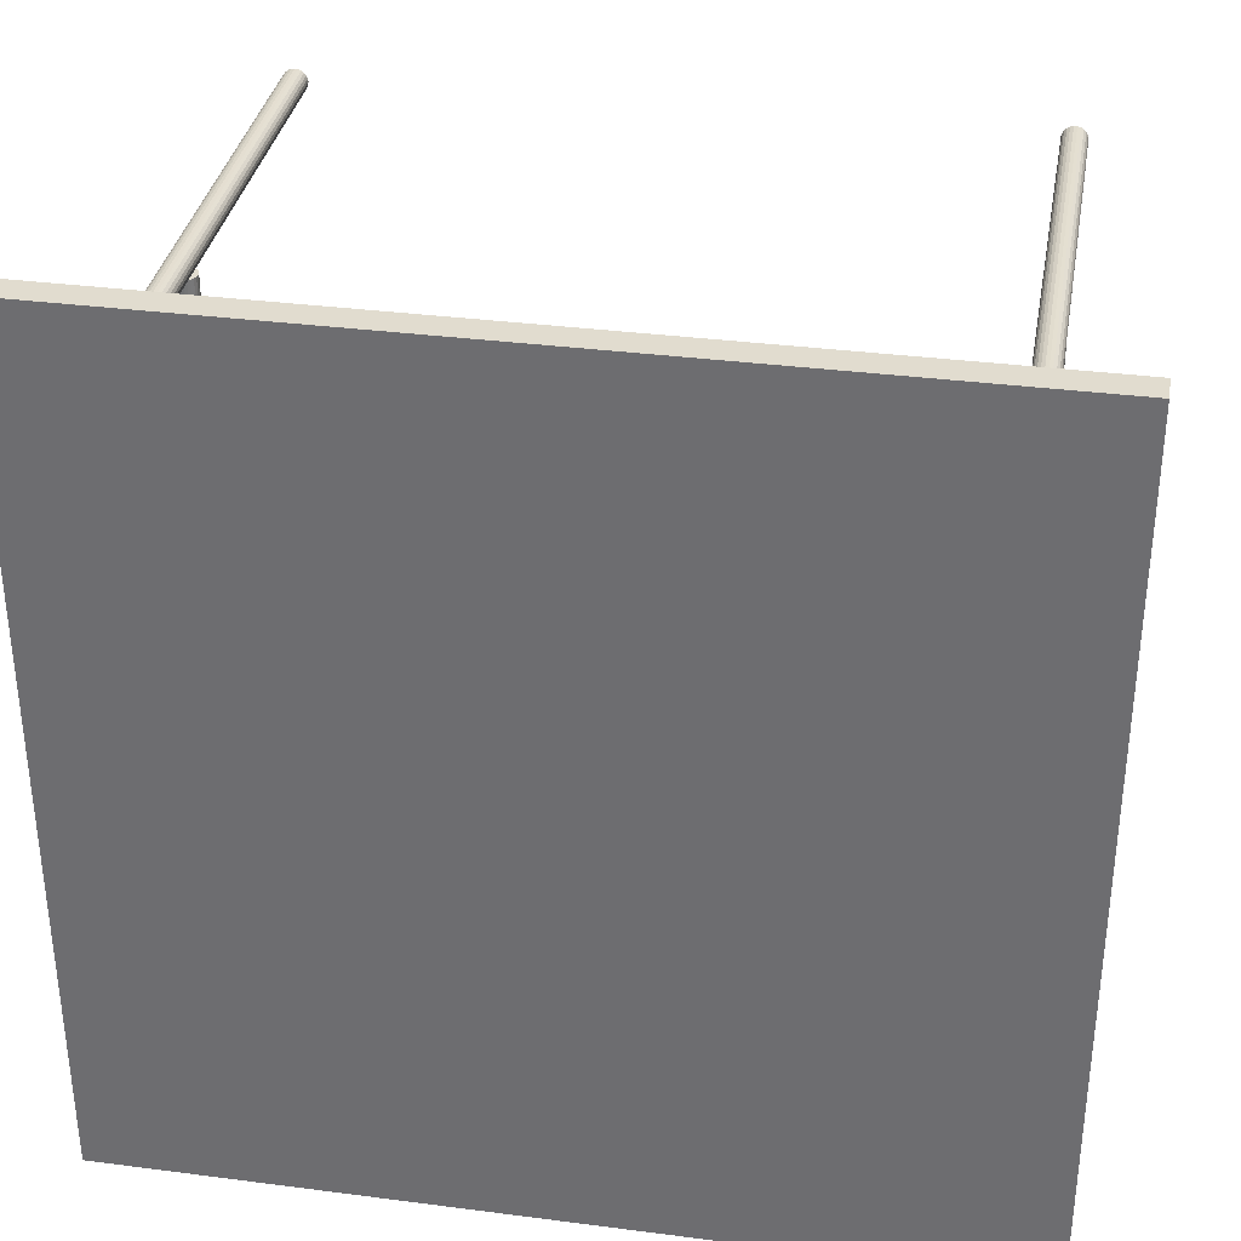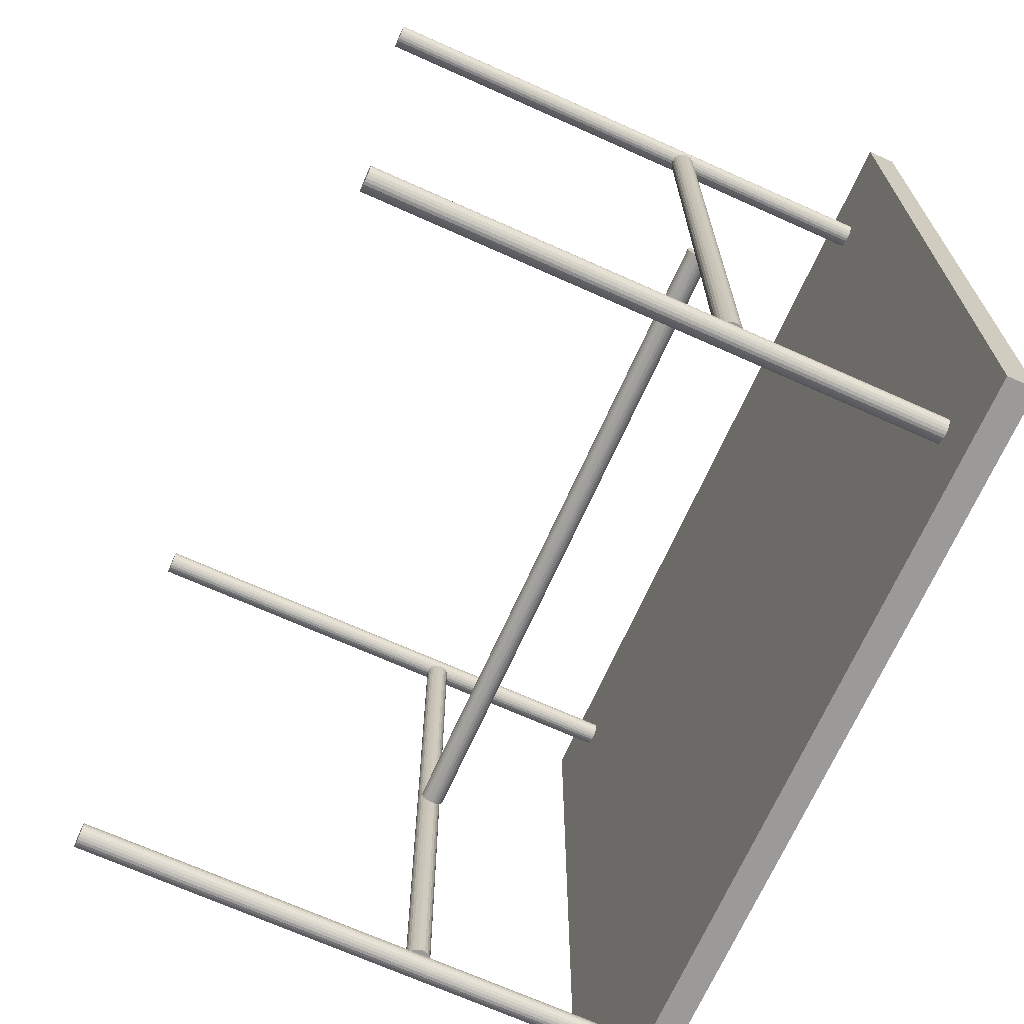
<metadata>
{"format":"obj","ext":"obj","renderer":"f3d","projection":"perspective","resolution":1024,"background":"white","views":[{"elev":34.4,"azim":9.9,"up":"+Y"},{"elev":-69.3,"azim":-114.2,"up":"+Y"}]}
</metadata>
<code>
v 0.6377 0.6377 0.3896
v -0.6377 -0.6377 0.3896
v -0.6377 0.6377 0.3896
v 0.6377 -0.6377 0.3896
v 0.6377 -0.6377 0.4321
v -0.6377 0.6377 0.4321
v -0.6377 -0.6377 0.4321
v 0.6377 0.6377 0.4321
g Top
f 1 2 3
f 2 1 4
f 5 6 7
f 6 5 8
f 6 2 7
f 2 6 3
f 6 1 3
f 1 6 8
f 1 5 4
f 5 1 8
f 5 2 4
f 2 5 7
v -0.527 -0.5049 -0.4321
v -0.5274 -0.514 -0.4321
v -0.5278 -0.5094 -0.4321
v -0.5258 -0.5183 -0.4321
v -0.525 -0.5007 -0.4321
v -0.5232 -0.5221 -0.4321
v -0.5221 -0.4972 -0.4321
v -0.5196 -0.525 -0.4321
v -0.5183 -0.4945 -0.4321
v -0.5155 -0.527 -0.4321
v -0.514 -0.4929 -0.4321
v -0.5109 -0.5278 -0.4321
v -0.5102 -0.4926 -0.4321
v -0.5063 -0.5274 -0.4321
v -0.5094 -0.4925 -0.4321
v -0.5049 -0.4933 -0.4321
v -0.502 -0.5258 -0.4321
v -0.5007 -0.4953 -0.4321
v -0.4982 -0.5232 -0.4321
v -0.4977 -0.4977 -0.4321
v -0.4953 -0.5196 -0.4321
v -0.4972 -0.4982 -0.4321
v -0.4945 -0.502 -0.4321
v -0.4933 -0.5155 -0.4321
v -0.4929 -0.5063 -0.4321
v -0.4925 -0.5109 -0.4321
v -0.4926 -0.5102 -0.4321
v -0.4926 -0.5102 0.3896
v -0.4929 -0.5063 0.3896
v -0.4925 -0.5109 0.3896
v -0.4933 -0.5155 0.3896
v -0.4953 -0.5196 0.3896
v -0.4982 -0.5232 0.3896
v -0.502 -0.5258 0.3896
v -0.5063 -0.5274 0.3896
v -0.5109 -0.5278 0.3896
v -0.5155 -0.527 0.3896
v -0.5196 -0.525 0.3896
v -0.5232 -0.5221 0.3896
v -0.5258 -0.5183 0.3896
v -0.5274 -0.514 0.3896
v -0.5278 -0.5094 0.3896
v -0.527 -0.5049 0.3896
v -0.525 -0.5007 0.3896
v -0.5221 -0.4972 0.3896
v -0.5183 -0.4945 0.3896
v -0.514 -0.4929 0.3896
v -0.5102 -0.4926 0.3896
v -0.5094 -0.4925 0.3896
v -0.5049 -0.4933 0.3896
v -0.5007 -0.4953 0.3896
v -0.4977 -0.4977 0.3896
v -0.4972 -0.4982 0.3896
v -0.4945 -0.502 0.3896
g Leg01
f 9 10 11
f 10 9 12
f 12 9 13
f 12 13 14
f 14 13 15
f 14 15 16
f 16 15 17
f 16 17 18
f 18 17 19
f 18 19 20
f 20 19 21
f 20 21 22
f 22 21 23
f 22 23 24
f 22 24 25
f 25 24 26
f 25 26 27
f 27 26 28
f 27 28 29
f 29 28 30
f 29 30 31
f 29 31 32
f 32 31 33
f 32 33 34
f 34 33 35
f 33 36 35
f 36 33 37
f 35 38 34
f 38 35 36
f 34 39 32
f 39 34 38
f 32 40 29
f 40 32 39
f 29 41 27
f 41 29 40
f 41 25 27
f 25 41 42
f 42 22 25
f 22 42 43
f 43 20 22
f 20 43 44
f 44 18 20
f 18 44 45
f 45 16 18
f 16 45 46
f 46 14 16
f 14 46 47
f 48 14 47
f 14 48 12
f 49 12 48
f 12 49 10
f 50 10 49
f 10 50 11
f 51 11 50
f 11 51 9
f 52 9 51
f 9 52 13
f 53 13 52
f 13 53 15
f 53 17 15
f 17 53 54
f 54 19 17
f 19 54 55
f 55 21 19
f 21 55 56
f 56 23 21
f 23 56 57
f 57 24 23
f 24 57 58
f 58 26 24
f 26 58 59
f 59 28 26
f 28 59 60
f 60 30 28
f 30 60 61
f 30 62 31
f 62 30 61
f 31 37 33
f 37 31 62
f 49 51 50
f 51 49 48
f 51 48 52
f 52 48 47
f 52 47 53
f 53 47 46
f 53 46 54
f 54 46 45
f 54 45 55
f 55 45 44
f 55 44 56
f 56 44 43
f 56 43 57
f 57 43 58
f 58 43 42
f 58 42 59
f 59 42 41
f 59 41 60
f 60 41 40
f 60 40 61
f 61 40 62
f 62 40 39
f 62 39 37
f 37 39 38
f 37 38 36
v 0.4927 -0.5077 -0.4321
v 0.4938 -0.5167 -0.4321
v 0.4926 -0.5123 -0.4321
v 0.4939 -0.5032 -0.4321
v 0.4961 -0.5208 -0.4321
v 0.4963 -0.4993 -0.4321
v 0.4993 -0.524 -0.4321
v 0.4996 -0.4961 -0.4321
v 0.5032 -0.5264 -0.4321
v 0.5036 -0.4938 -0.4321
v 0.5077 -0.5276 -0.4321
v 0.508 -0.4926 -0.4321
v 0.5123 -0.5277 -0.4321
v 0.5126 -0.4927 -0.4321
v 0.5167 -0.5265 -0.4321
v 0.5171 -0.4939 -0.4321
v 0.5208 -0.5243 -0.4321
v 0.521 -0.4963 -0.4321
v 0.524 -0.521 -0.4321
v 0.5243 -0.4996 -0.4321
v 0.5264 -0.5171 -0.4321
v 0.5265 -0.5036 -0.4321
v 0.5276 -0.5126 -0.4321
v 0.5277 -0.508 -0.4321
v 0.4938 -0.5167 0.3896
v 0.4927 -0.5077 0.3896
v 0.4926 -0.5123 0.3896
v 0.4939 -0.5032 0.3896
v 0.4961 -0.5208 0.3896
v 0.4963 -0.4993 0.3896
v 0.4993 -0.524 0.3896
v 0.4996 -0.4961 0.3896
v 0.5032 -0.5264 0.3896
v 0.5036 -0.4938 0.3896
v 0.5077 -0.5276 0.3896
v 0.508 -0.4926 0.3896
v 0.5123 -0.5277 0.3896
v 0.5126 -0.4927 0.3896
v 0.5167 -0.5265 0.3896
v 0.5171 -0.4939 0.3896
v 0.5208 -0.5243 0.3896
v 0.521 -0.4963 0.3896
v 0.524 -0.521 0.3896
v 0.5243 -0.4996 0.3896
v 0.5264 -0.5171 0.3896
v 0.5265 -0.5036 0.3896
v 0.5276 -0.5126 0.3896
v 0.5277 -0.508 0.3896
g Leg02
f 63 64 65
f 64 63 66
f 64 66 67
f 67 66 68
f 67 68 69
f 69 68 70
f 69 70 71
f 71 70 72
f 71 72 73
f 73 72 74
f 73 74 75
f 75 74 76
f 75 76 77
f 77 76 78
f 77 78 79
f 79 78 80
f 79 80 81
f 81 80 82
f 81 82 83
f 83 82 84
f 83 84 85
f 85 84 86
f 87 88 89
f 88 87 90
f 90 87 91
f 90 91 92
f 92 91 93
f 92 93 94
f 94 93 95
f 94 95 96
f 96 95 97
f 96 97 98
f 98 97 99
f 98 99 100
f 100 99 101
f 100 101 102
f 102 101 103
f 102 103 104
f 104 103 105
f 104 105 106
f 106 105 107
f 106 107 108
f 108 107 109
f 108 109 110
f 94 72 70
f 72 94 96
f 96 74 72
f 74 96 98
f 98 76 74
f 76 98 100
f 100 78 76
f 78 100 102
f 102 80 78
f 80 102 104
f 80 106 82
f 106 80 104
f 82 108 84
f 108 82 106
f 84 110 86
f 110 84 108
f 86 109 85
f 109 86 110
f 85 107 83
f 107 85 109
f 83 105 81
f 105 83 107
f 105 79 81
f 79 105 103
f 103 77 79
f 77 103 101
f 101 75 77
f 75 101 99
f 99 73 75
f 73 99 97
f 97 71 73
f 71 97 95
f 95 69 71
f 69 95 93
f 91 69 93
f 69 91 67
f 87 67 91
f 67 87 64
f 89 64 87
f 64 89 65
f 88 65 89
f 65 88 63
f 90 63 88
f 63 90 66
f 92 66 90
f 66 92 68
f 92 70 68
f 70 92 94
v 0.4938 0.5167 -0.4321
v 0.4927 0.5076 -0.4321
v 0.4926 0.5122 -0.4321
v 0.494 0.5032 -0.4321
v 0.496 0.5207 -0.4321
v 0.4963 0.4992 -0.4321
v 0.4992 0.524 -0.4321
v 0.4996 0.496 -0.4321
v 0.5032 0.5264 -0.4321
v 0.5037 0.4938 -0.4321
v 0.5076 0.5276 -0.4321
v 0.5081 0.4926 -0.4321
v 0.5122 0.5277 -0.4321
v 0.5127 0.4927 -0.4321
v 0.5167 0.5266 -0.4321
v 0.5172 0.494 -0.4321
v 0.5207 0.5243 -0.4321
v 0.5211 0.4963 -0.4321
v 0.524 0.5211 -0.4321
v 0.5243 0.4996 -0.4321
v 0.5264 0.5172 -0.4321
v 0.5266 0.5037 -0.4321
v 0.5276 0.5127 -0.4321
v 0.5277 0.5081 -0.4321
v 0.4992 0.524 0.3896
v 0.5032 0.5264 0.3896
v 0.5076 0.5276 0.3896
v 0.5122 0.5277 0.3896
v 0.5167 0.5266 0.3896
v 0.5207 0.5243 0.3896
v 0.524 0.5211 0.3896
v 0.5264 0.5172 0.3896
v 0.5276 0.5127 0.3896
v 0.5277 0.5081 0.3896
v 0.5266 0.5037 0.3896
v 0.5243 0.4996 0.3896
v 0.5211 0.4963 0.3896
v 0.5172 0.494 0.3896
v 0.5127 0.4927 0.3896
v 0.5081 0.4926 0.3896
v 0.5102 0.4927 0.3896
v 0.5037 0.4938 0.3896
v 0.4996 0.496 0.3896
v 0.4963 0.4992 0.3896
v 0.494 0.5032 0.3896
v 0.4927 0.5076 0.3896
v 0.4926 0.5122 0.3896
v 0.4938 0.5167 0.3896
v 0.496 0.5207 0.3896
g Leg03
f 111 112 113
f 112 111 114
f 114 111 115
f 114 115 116
f 116 115 117
f 116 117 118
f 118 117 119
f 118 119 120
f 120 119 121
f 120 121 122
f 122 121 123
f 122 123 124
f 124 123 125
f 124 125 126
f 126 125 127
f 126 127 128
f 128 127 129
f 128 129 130
f 130 129 131
f 130 131 132
f 132 131 133
f 132 133 134
f 135 119 117
f 119 135 136
f 136 121 119
f 121 136 137
f 137 123 121
f 123 137 138
f 138 125 123
f 125 138 139
f 139 127 125
f 127 139 140
f 140 129 127
f 129 140 141
f 129 142 131
f 142 129 141
f 131 143 133
f 143 131 142
f 133 144 134
f 144 133 143
f 134 145 132
f 145 134 144
f 132 146 130
f 146 132 145
f 130 147 128
f 147 130 146
f 147 126 128
f 126 147 148
f 148 124 126
f 124 148 149
f 149 122 124
f 122 149 150
f 150 149 151
f 150 120 122
f 120 150 152
f 152 118 120
f 118 152 153
f 153 116 118
f 116 153 154
f 155 116 154
f 116 155 114
f 156 114 155
f 114 156 112
f 157 112 156
f 112 157 113
f 158 113 157
f 113 158 111
f 159 111 158
f 111 159 115
f 135 115 159
f 115 135 117
f 156 158 157
f 158 156 155
f 158 155 159
f 159 155 154
f 159 154 135
f 135 154 153
f 135 153 136
f 136 153 152
f 136 152 137
f 137 152 150
f 137 150 138
f 138 150 151
f 138 151 149
f 138 149 139
f 139 149 148
f 139 148 140
f 140 148 147
f 140 147 141
f 141 147 146
f 141 146 142
f 142 146 145
f 142 145 143
f 143 145 144
v -0.5272 0.5147 -0.4321
v -0.5272 0.5056 -0.4321
v -0.5278 0.5102 -0.4321
v -0.5254 0.5013 -0.4321
v -0.5254 0.519 -0.4321
v -0.5226 0.4977 -0.4321
v -0.5226 0.5226 -0.4321
v -0.519 0.4949 -0.4321
v -0.519 0.5254 -0.4321
v -0.5147 0.4931 -0.4321
v -0.5147 0.5272 -0.4321
v -0.5102 0.4925 -0.4321
v -0.5102 0.5278 -0.4321
v -0.5056 0.4931 -0.4321
v -0.5056 0.5272 -0.4321
v -0.5013 0.4949 -0.4321
v -0.5013 0.5254 -0.4321
v -0.4977 0.4977 -0.4321
v -0.4977 0.5226 -0.4321
v -0.4949 0.5013 -0.4321
v -0.4949 0.519 -0.4321
v -0.4931 0.5056 -0.4321
v -0.4931 0.5147 -0.4321
v -0.4925 0.5102 -0.4321
v -0.5272 0.5056 0.3896
v -0.5272 0.5147 0.3896
v -0.5278 0.5102 0.3896
v -0.5254 0.5013 0.3896
v -0.5254 0.519 0.3896
v -0.5226 0.4977 0.3896
v -0.5226 0.5226 0.3896
v -0.519 0.4949 0.3896
v -0.519 0.5254 0.3896
v -0.5147 0.4931 0.3896
v -0.5147 0.5272 0.3896
v -0.5102 0.4925 0.3896
v -0.5102 0.5278 0.3896
v -0.5056 0.4931 0.3896
v -0.5056 0.5272 0.3896
v -0.5013 0.4949 0.3896
v -0.5013 0.5254 0.3896
v -0.4977 0.4977 0.3896
v -0.4977 0.5226 0.3896
v -0.4949 0.5013 0.3896
v -0.4949 0.519 0.3896
v -0.4931 0.5056 0.3896
v -0.4931 0.5147 0.3896
v -0.4925 0.5102 0.3896
g Leg04
f 160 161 162
f 161 160 163
f 163 160 164
f 163 164 165
f 165 164 166
f 165 166 167
f 167 166 168
f 167 168 169
f 169 168 170
f 169 170 171
f 171 170 172
f 171 172 173
f 173 172 174
f 173 174 175
f 175 174 176
f 175 176 177
f 177 176 178
f 177 178 179
f 179 178 180
f 179 180 181
f 181 180 182
f 181 182 183
f 184 185 186
f 185 184 187
f 185 187 188
f 188 187 189
f 188 189 190
f 190 189 191
f 190 191 192
f 192 191 193
f 192 193 194
f 194 193 195
f 194 195 196
f 196 195 197
f 196 197 198
f 198 197 199
f 198 199 200
f 200 199 201
f 200 201 202
f 202 201 203
f 202 203 204
f 204 203 205
f 204 205 206
f 206 205 207
f 194 172 170
f 172 194 196
f 196 174 172
f 174 196 198
f 198 176 174
f 176 198 200
f 200 178 176
f 178 200 202
f 178 204 180
f 204 178 202
f 180 206 182
f 206 180 204
f 182 207 183
f 207 182 206
f 183 205 181
f 205 183 207
f 181 203 179
f 203 181 205
f 179 201 177
f 201 179 203
f 201 175 177
f 175 201 199
f 199 173 175
f 173 199 197
f 197 171 173
f 171 197 195
f 195 169 171
f 169 195 193
f 193 167 169
f 167 193 191
f 191 165 167
f 165 191 189
f 187 165 189
f 165 187 163
f 184 163 187
f 163 184 161
f 186 161 184
f 161 186 162
f 185 162 186
f 162 185 160
f 188 160 185
f 160 188 164
f 190 164 188
f 164 190 166
f 190 168 166
f 168 190 192
f 192 170 168
f 170 192 194
v -0.527 -0.4926 0.07642
v -0.5274 -0.4926 0.08555
v -0.5278 -0.4926 0.08096
v -0.5258 -0.4926 0.08988
v -0.525 -0.4926 0.07225
v -0.5232 -0.4926 0.09365
v -0.5221 -0.4926 0.06872
v -0.5196 -0.4926 0.09661
v -0.5183 -0.4926 0.06608
v -0.5155 -0.4926 0.09855
v -0.514 -0.4926 0.0645
v -0.5109 -0.4926 0.09935
v -0.5102 -0.4926 0.06417
v -0.5063 -0.4926 0.09895
v -0.5094 -0.4926 0.0641
v -0.5049 -0.4926 0.0649
v -0.502 -0.4926 0.09737
v -0.5007 -0.4926 0.06684
v -0.4982 -0.4926 0.09473
v -0.4977 -0.4926 0.06931
v -0.4953 -0.4926 0.0912
v -0.4972 -0.4926 0.0698
v -0.4945 -0.4926 0.07358
v -0.4933 -0.4926 0.08703
v -0.4929 -0.4926 0.0779
v -0.4925 -0.4926 0.08249
v -0.4926 -0.4926 0.08173
v -0.5274 0.4925 0.08555
v -0.527 0.4925 0.07642
v -0.5278 0.4925 0.08096
v -0.5258 0.4925 0.08988
v -0.525 0.4925 0.07225
v -0.5232 0.4925 0.09365
v -0.5221 0.4925 0.06872
v -0.5196 0.4925 0.09661
v -0.5183 0.4925 0.06608
v -0.5155 0.4925 0.09855
v -0.514 0.4925 0.0645
v -0.5109 0.4925 0.09935
v -0.5102 0.4925 0.06417
v -0.5063 0.4925 0.09895
v -0.5094 0.4925 0.0641
v -0.5049 0.4925 0.0649
v -0.502 0.4925 0.09737
v -0.5007 0.4925 0.06684
v -0.4982 0.4925 0.09473
v -0.4977 0.4925 0.06931
v -0.4953 0.4925 0.0912
v -0.4972 0.4925 0.0698
v -0.4945 0.4925 0.07358
v -0.4933 0.4925 0.08703
v -0.4929 0.4925 0.0779
v -0.4926 0.4925 0.08173
v -0.4925 0.4925 0.08249
g HorBar01
f 208 209 210
f 209 208 211
f 211 208 212
f 211 212 213
f 213 212 214
f 213 214 215
f 215 214 216
f 215 216 217
f 217 216 218
f 217 218 219
f 219 218 220
f 219 220 221
f 221 220 222
f 221 222 223
f 221 223 224
f 224 223 225
f 224 225 226
f 226 225 227
f 226 227 228
f 228 227 229
f 228 229 230
f 228 230 231
f 231 230 232
f 231 232 233
f 233 232 234
f 235 236 237
f 236 235 238
f 236 238 239
f 239 238 240
f 239 240 241
f 241 240 242
f 241 242 243
f 243 242 244
f 243 244 245
f 245 244 246
f 245 246 247
f 247 246 248
f 247 248 249
f 249 248 250
f 250 248 251
f 250 251 252
f 252 251 253
f 252 253 254
f 254 253 255
f 254 255 256
f 256 255 257
f 257 255 258
f 257 258 259
f 259 258 260
f 260 258 261
f 234 259 260
f 259 234 232
f 233 260 261
f 260 233 234
f 231 261 258
f 261 231 233
f 228 258 255
f 258 228 231
f 226 255 253
f 255 226 228
f 226 251 224
f 251 226 253
f 251 221 224
f 221 251 248
f 248 219 221
f 219 248 246
f 246 217 219
f 217 246 244
f 244 215 217
f 215 244 242
f 242 213 215
f 213 242 240
f 238 213 240
f 213 238 211
f 235 211 238
f 211 235 209
f 237 209 235
f 209 237 210
f 236 210 237
f 210 236 208
f 239 208 236
f 208 239 212
f 241 212 239
f 212 241 214
f 241 216 214
f 216 241 243
f 243 218 216
f 218 243 245
f 218 247 220
f 247 218 245
f 247 222 220
f 222 247 249
f 222 250 223
f 250 222 249
f 250 225 223
f 225 250 252
f 225 254 227
f 254 225 252
f 254 229 227
f 229 254 256
f 230 256 257
f 256 230 229
f 232 257 259
f 257 232 230
v 0.4933 -0.4925 0.07642
v 0.4929 -0.4925 0.08555
v 0.4925 -0.4925 0.08096
v 0.4945 -0.4925 0.08988
v 0.4953 -0.4925 0.07225
v 0.4972 -0.4925 0.09365
v 0.4982 -0.4925 0.06872
v 0.5007 -0.4925 0.09661
v 0.502 -0.4925 0.06608
v 0.5049 -0.4925 0.09855
v 0.5063 -0.4925 0.0645
v 0.5094 -0.4925 0.09935
v 0.5102 -0.4925 0.06417
v 0.514 -0.4925 0.09895
v 0.5109 -0.4925 0.0641
v 0.5155 -0.4925 0.0649
v 0.5183 -0.4925 0.09737
v 0.5196 -0.4925 0.06684
v 0.5221 -0.4925 0.09473
v 0.5226 -0.4925 0.06931
v 0.525 -0.4925 0.0912
v 0.5232 -0.4925 0.0698
v 0.5258 -0.4925 0.07358
v 0.527 -0.4925 0.08703
v 0.5274 -0.4925 0.0779
v 0.5278 -0.4925 0.08249
v 0.5277 -0.4925 0.08173
v 0.4929 0.4927 0.08555
v 0.4933 0.4927 0.07642
v 0.4925 0.4927 0.08096
v 0.4945 0.4927 0.08988
v 0.4953 0.4927 0.07225
v 0.4972 0.4927 0.09365
v 0.4982 0.4927 0.06872
v 0.5007 0.4927 0.09661
v 0.502 0.4927 0.06608
v 0.5049 0.4927 0.09855
v 0.5063 0.4927 0.0645
v 0.5094 0.4927 0.09935
v 0.5102 0.4927 0.06417
v 0.514 0.4927 0.09895
v 0.5109 0.4927 0.0641
v 0.5155 0.4927 0.0649
v 0.5183 0.4927 0.09737
v 0.5196 0.4927 0.06684
v 0.5221 0.4927 0.09473
v 0.5226 0.4927 0.06931
v 0.525 0.4927 0.0912
v 0.5232 0.4927 0.0698
v 0.5258 0.4927 0.07358
v 0.527 0.4927 0.08703
v 0.5274 0.4927 0.0779
v 0.5277 0.4927 0.08173
v 0.5278 0.4927 0.08249
g HorBar02
f 262 263 264
f 263 262 265
f 265 262 266
f 265 266 267
f 267 266 268
f 267 268 269
f 269 268 270
f 269 270 271
f 271 270 272
f 271 272 273
f 273 272 274
f 273 274 275
f 275 274 276
f 275 276 277
f 275 277 278
f 278 277 279
f 278 279 280
f 280 279 281
f 280 281 282
f 282 281 283
f 282 283 284
f 282 284 285
f 285 284 286
f 285 286 287
f 287 286 288
f 289 290 291
f 290 289 292
f 290 292 293
f 293 292 294
f 293 294 295
f 295 294 296
f 295 296 297
f 297 296 298
f 297 298 299
f 299 298 300
f 299 300 301
f 301 300 302
f 301 302 303
f 303 302 304
f 304 302 305
f 304 305 306
f 306 305 307
f 306 307 308
f 308 307 309
f 308 309 310
f 310 309 311
f 311 309 312
f 311 312 313
f 313 312 314
f 314 312 315
f 288 313 314
f 313 288 286
f 287 314 315
f 314 287 288
f 285 315 312
f 315 285 287
f 282 312 309
f 312 282 285
f 280 309 307
f 309 280 282
f 280 305 278
f 305 280 307
f 305 275 278
f 275 305 302
f 302 273 275
f 273 302 300
f 300 271 273
f 271 300 298
f 298 269 271
f 269 298 296
f 296 267 269
f 267 296 294
f 292 267 294
f 267 292 265
f 289 265 292
f 265 289 263
f 291 263 289
f 263 291 264
f 290 264 291
f 264 290 262
f 293 262 290
f 262 293 266
f 295 266 293
f 266 295 268
f 295 270 268
f 270 295 297
f 297 272 270
f 272 297 299
f 272 301 274
f 301 272 299
f 301 276 274
f 276 301 303
f 276 304 277
f 304 276 303
f 304 279 277
f 279 304 306
f 279 308 281
f 308 279 306
f 308 283 281
f 283 308 310
f 284 310 311
f 310 284 283
f 286 311 313
f 311 286 284
v -0.4916 -0.000666 0.07637
v -0.4916 -0.00027 0.0855
v -0.4916 0.000132 0.08091
v -0.4916 -0.001846 0.08983
v -0.4916 -0.002612 0.0722
v -0.4916 -0.004489 0.0936
v -0.4916 -0.005572 0.06867
v -0.4916 -0.008018 0.09656
v -0.4916 -0.009344 0.06603
v -0.4916 -0.01219 0.0985
v -0.4916 -0.01367 0.06445
v -0.4916 -0.01673 0.0993
v -0.4916 -0.01749 0.06412
v -0.4916 -0.02132 0.0989
v -0.4916 -0.01826 0.06405
v -0.4916 -0.02279 0.06485
v -0.4916 -0.02564 0.09732
v -0.4916 -0.02697 0.06679
v -0.4916 -0.02942 0.09468
v -0.4916 -0.02991 0.06926
v -0.4916 -0.03238 0.09115
v -0.4916 -0.0305 0.06975
v -0.4916 -0.03314 0.07352
v -0.4916 -0.03432 0.08698
v -0.4916 -0.03472 0.07785
v -0.4916 -0.03512 0.08244
v -0.4916 -0.03505 0.08167
v 0.4936 -0.00027 0.0855
v 0.4936 -0.000666 0.07637
v 0.4936 0.000132 0.08091
v 0.4936 -0.001847 0.08983
v 0.4936 -0.002612 0.0722
v 0.4936 -0.004489 0.0936
v 0.4936 -0.005572 0.06867
v 0.4936 -0.008018 0.09656
v 0.4936 -0.009344 0.06603
v 0.4936 -0.01219 0.0985
v 0.4936 -0.01367 0.06445
v 0.4936 -0.01673 0.0993
v 0.4936 -0.01749 0.06412
v 0.4936 -0.02132 0.0989
v 0.4936 -0.01826 0.06405
v 0.4936 -0.0228 0.06485
v 0.4936 -0.02565 0.09732
v 0.4936 -0.02697 0.06679
v 0.4936 -0.02942 0.09468
v 0.4936 -0.02991 0.06926
v 0.4936 -0.03238 0.09115
v 0.4936 -0.0305 0.06975
v 0.4936 -0.03314 0.07352
v 0.4936 -0.03432 0.08698
v 0.4936 -0.03472 0.07785
v 0.4936 -0.03505 0.08167
v 0.4936 -0.03512 0.08244
g MidBar
f 316 317 318
f 317 316 319
f 319 316 320
f 319 320 321
f 321 320 322
f 321 322 323
f 323 322 324
f 323 324 325
f 325 324 326
f 325 326 327
f 327 326 328
f 327 328 329
f 329 328 330
f 329 330 331
f 329 331 332
f 332 331 333
f 332 333 334
f 334 333 335
f 334 335 336
f 336 335 337
f 336 337 338
f 336 338 339
f 339 338 340
f 339 340 341
f 341 340 342
f 343 344 345
f 344 343 346
f 344 346 347
f 347 346 348
f 347 348 349
f 349 348 350
f 349 350 351
f 351 350 352
f 351 352 353
f 353 352 354
f 353 354 355
f 355 354 356
f 355 356 357
f 357 356 358
f 358 356 359
f 358 359 360
f 360 359 361
f 360 361 362
f 362 361 363
f 362 363 364
f 364 363 365
f 365 363 366
f 365 366 367
f 367 366 368
f 368 366 369
f 342 367 368
f 367 342 340
f 341 368 369
f 368 341 342
f 339 369 366
f 369 339 341
f 336 366 363
f 366 336 339
f 334 363 361
f 363 334 336
f 334 359 332
f 359 334 361
f 359 329 332
f 329 359 356
f 356 327 329
f 327 356 354
f 354 325 327
f 325 354 352
f 352 323 325
f 323 352 350
f 323 348 321
f 348 323 350
f 346 321 348
f 321 346 319
f 343 319 346
f 319 343 317
f 345 317 343
f 317 345 318
f 344 318 345
f 318 344 316
f 347 316 344
f 316 347 320
f 349 320 347
f 320 349 322
f 349 324 322
f 324 349 351
f 351 326 324
f 326 351 353
f 326 355 328
f 355 326 353
f 355 330 328
f 330 355 357
f 330 358 331
f 358 330 357
f 358 333 331
f 333 358 360
f 333 362 335
f 362 333 360
f 362 337 335
f 337 362 364
f 338 364 365
f 364 338 337
f 340 365 367
f 365 340 338

</code>
